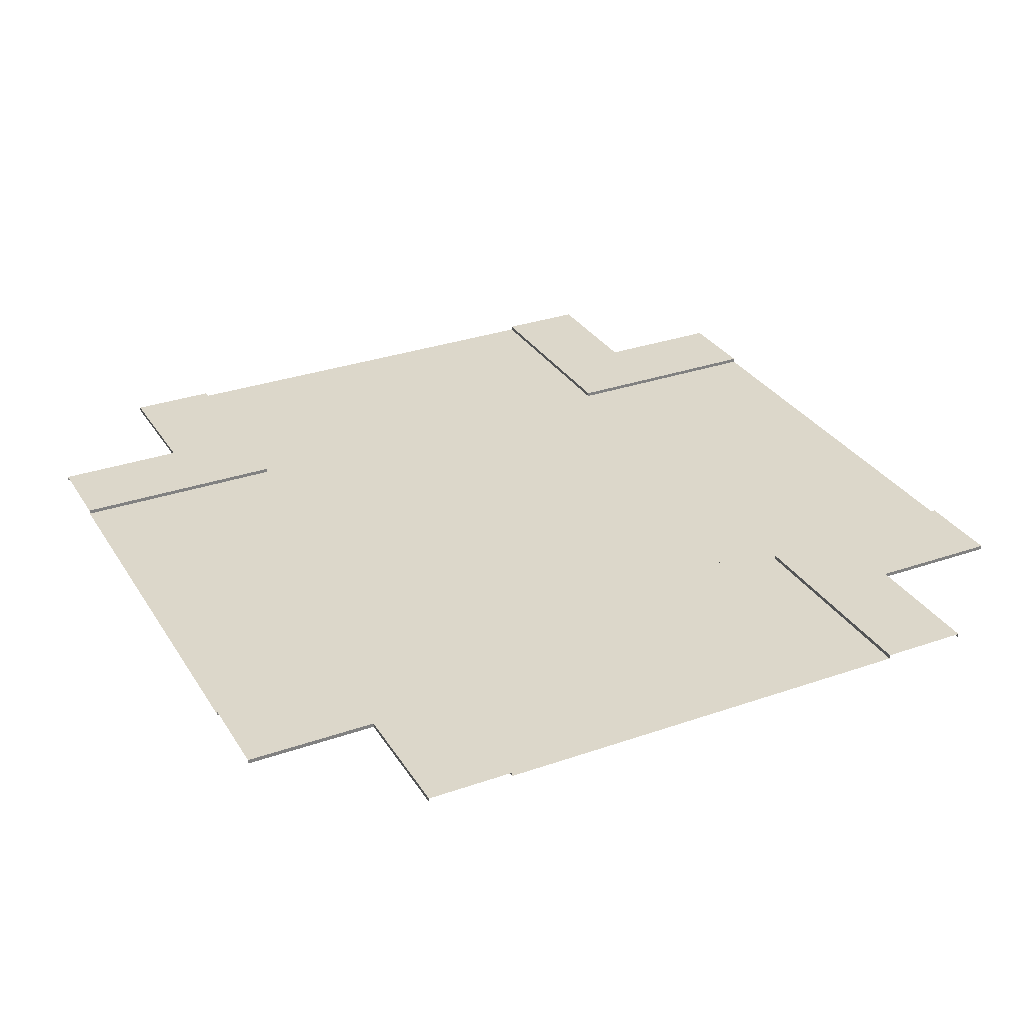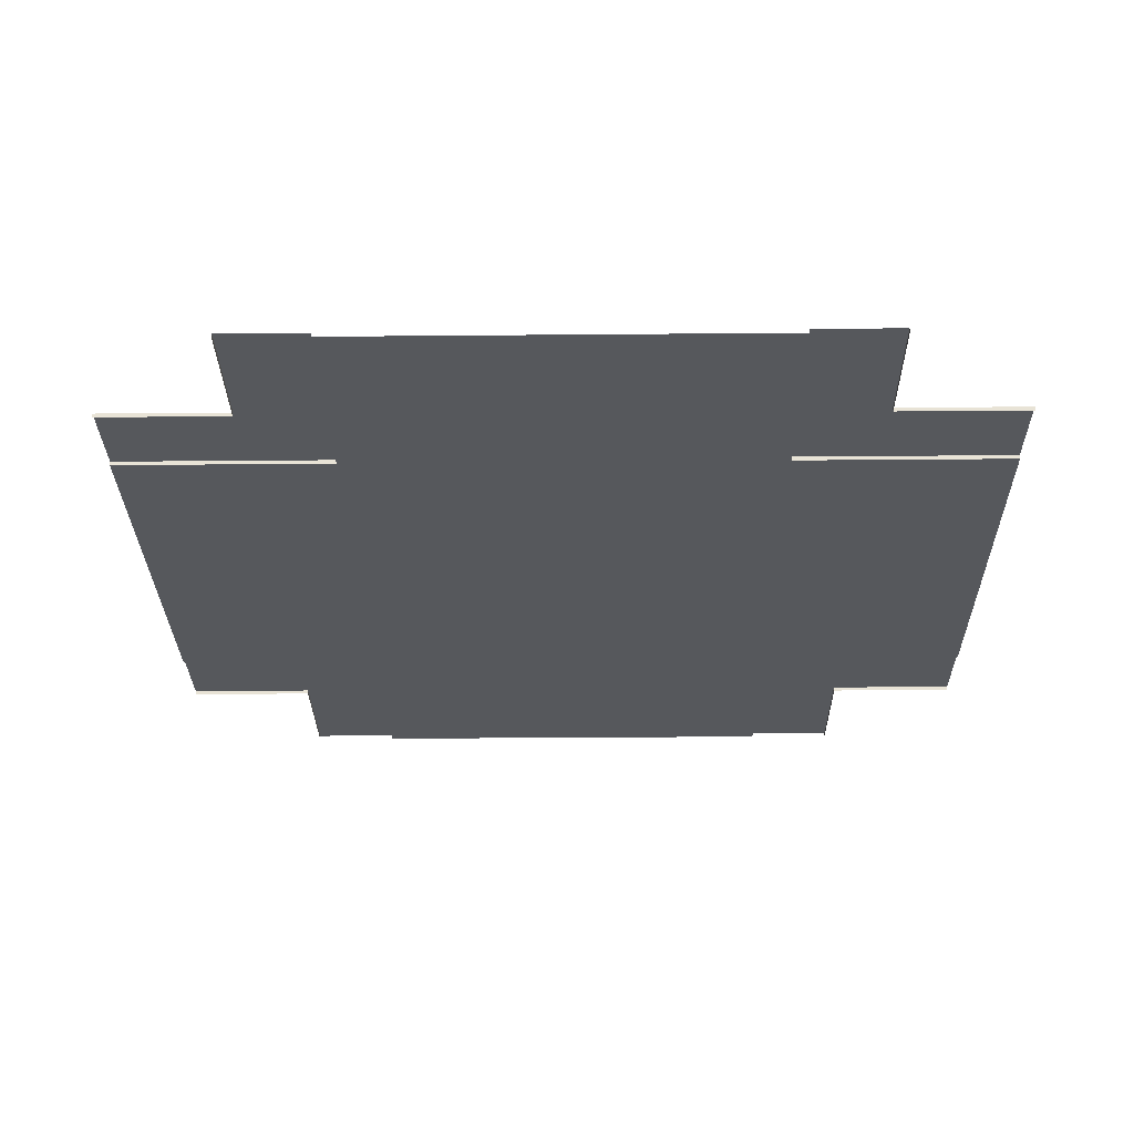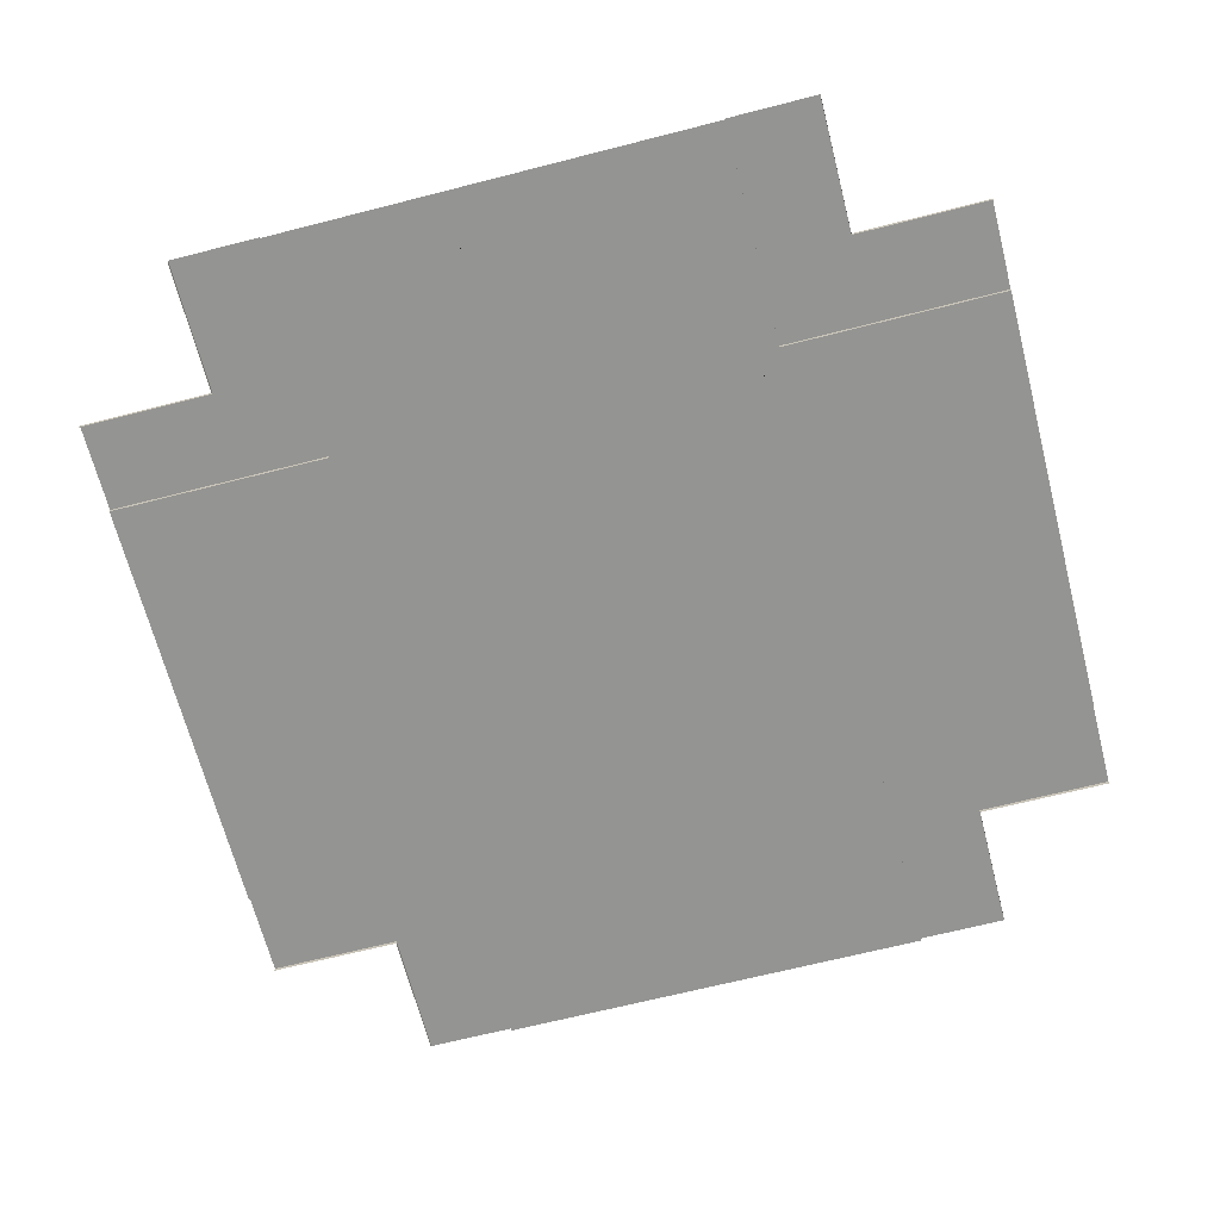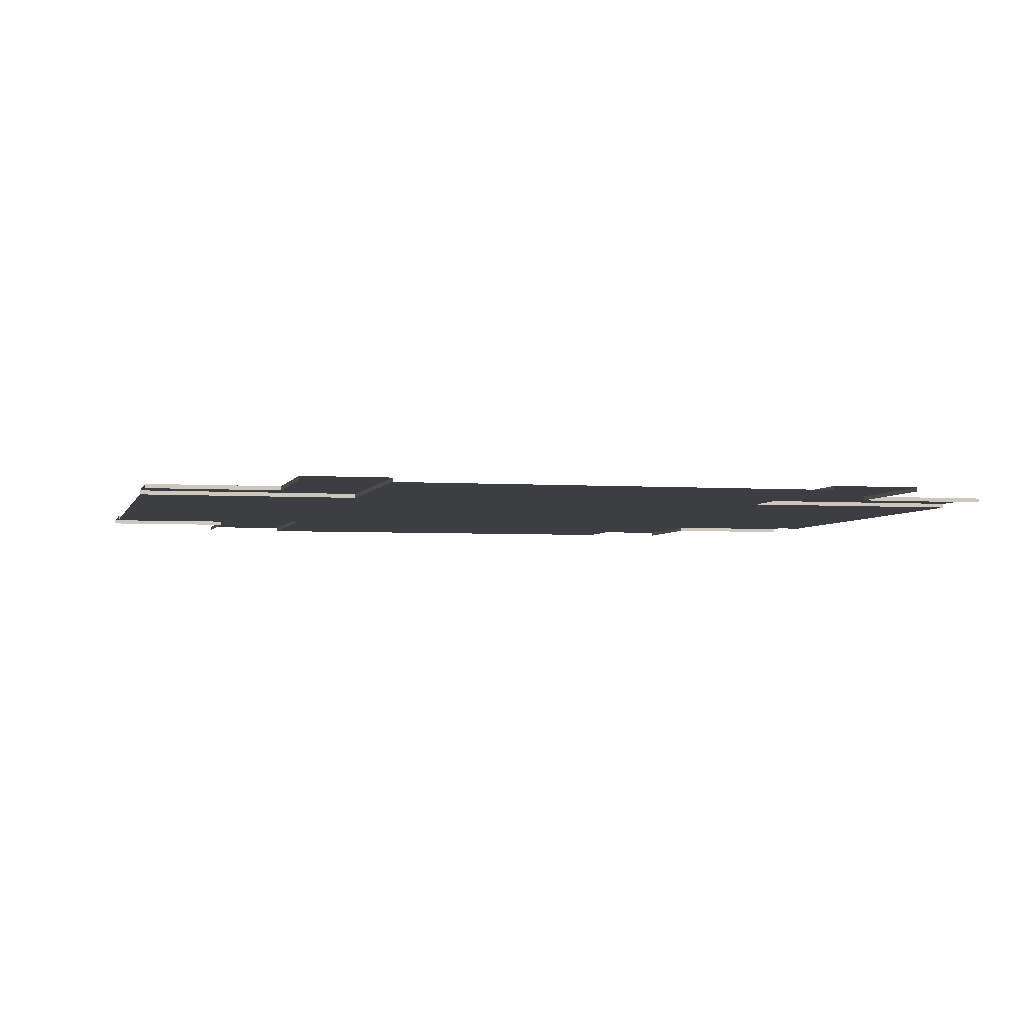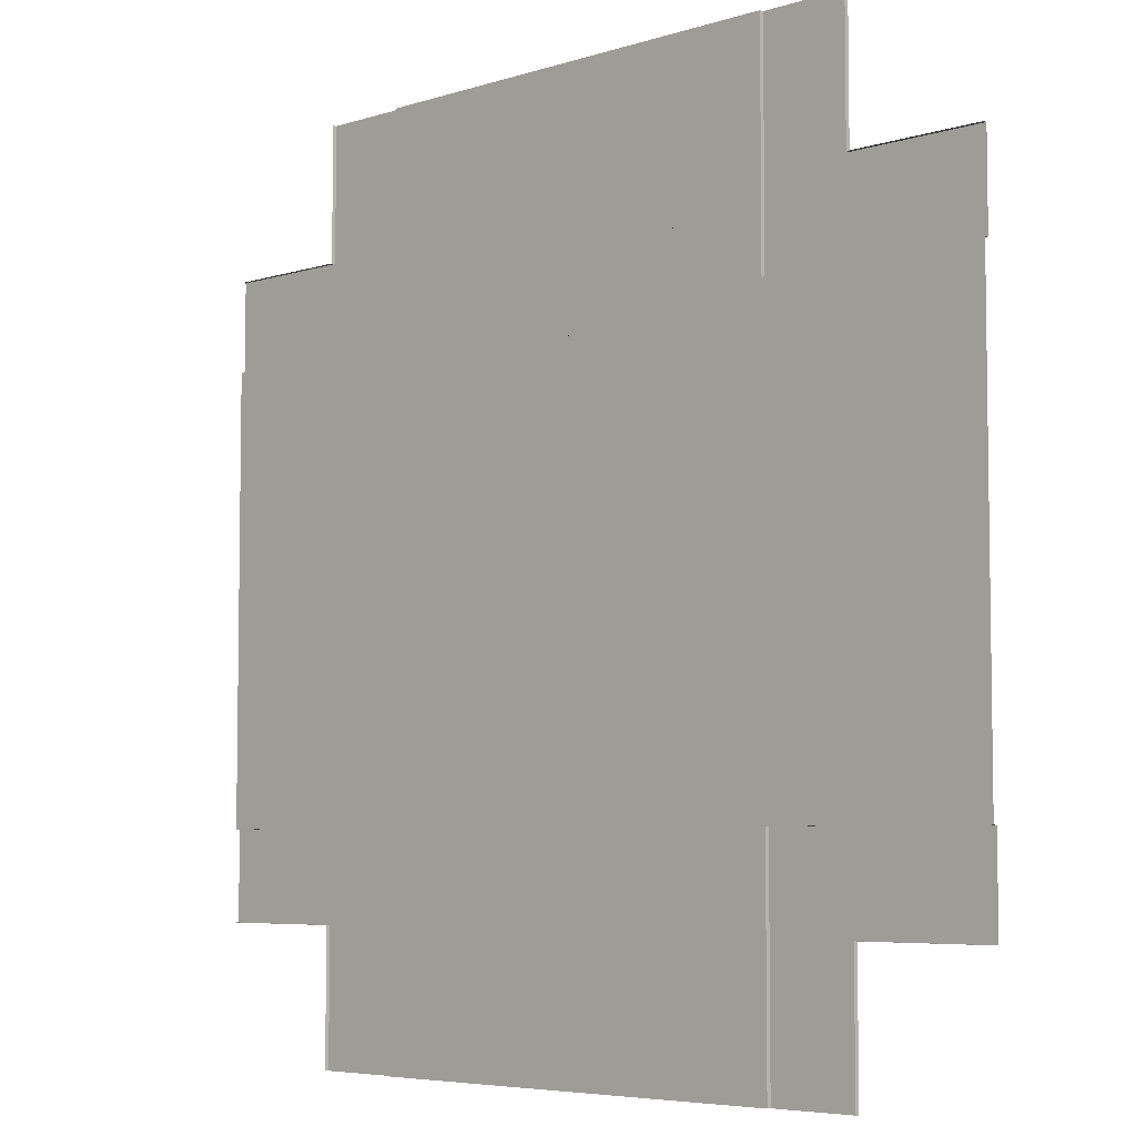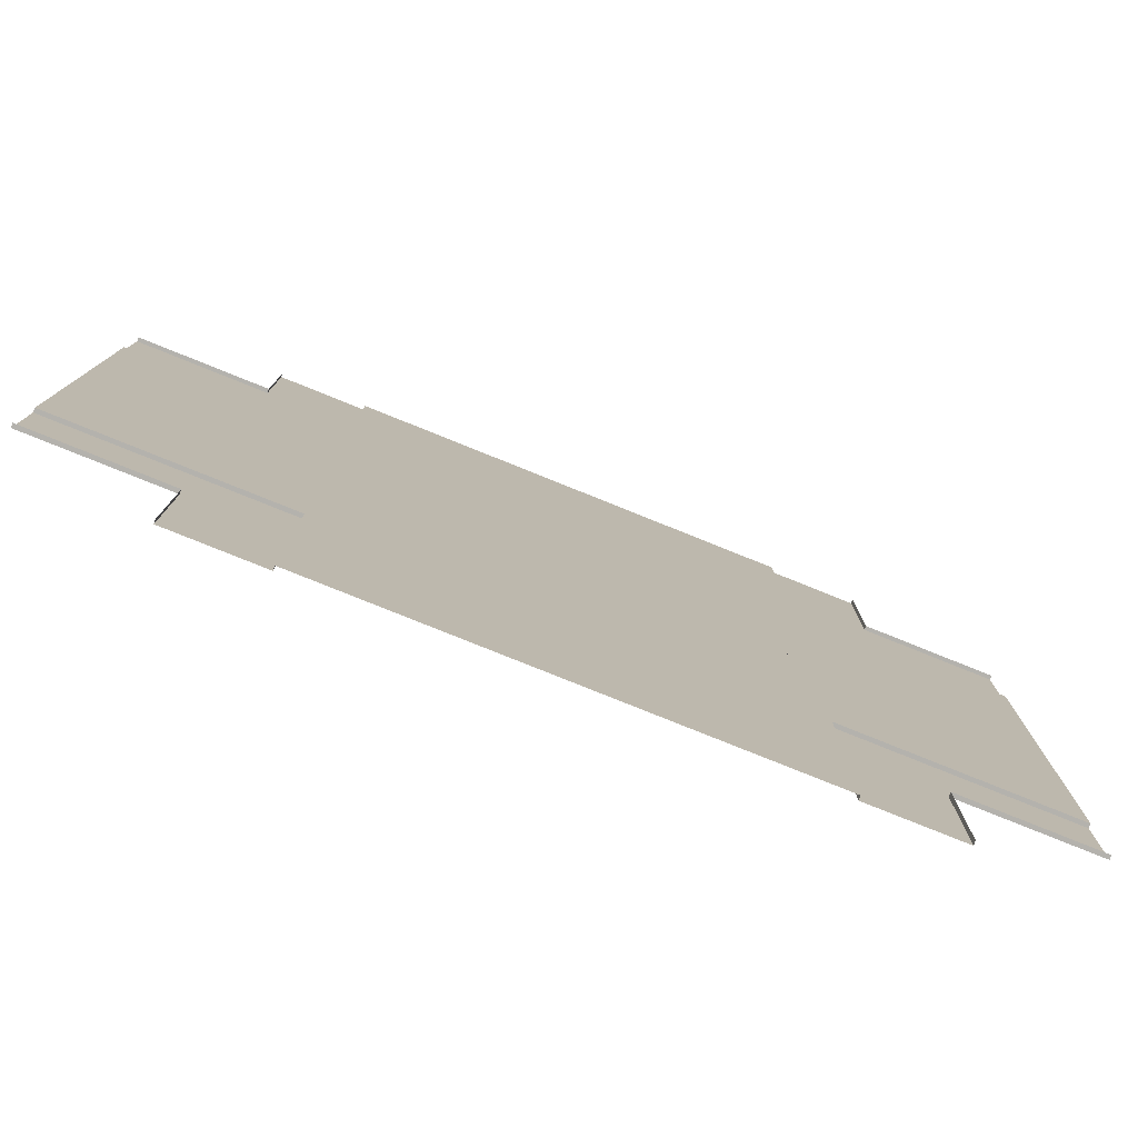
<metadata>
{"format":"obj","ext":"obj","renderer":"f3d","projection":"perspective","resolution":1024,"background":"white","views":[{"elev":30.8,"azim":-26.6,"up":"+Y"},{"elev":-28.0,"azim":90.8,"up":"+Y"},{"elev":-66.9,"azim":-75.6,"up":"+Y"},{"elev":-3.6,"azim":-13.5,"up":"+Y"},{"elev":-5.6,"azim":44.4,"up":"+Z"},{"elev":-79.5,"azim":-21.9,"up":"+Z"}]}
</metadata>
<code>
o Road_Crossroads_1
v -0.105 0.002229 0.105
v 0.21 0.002229 -0.105
v 0.21 0.002229 -0.09541
v 0.21 0.002229 -0.09885
v 0.1312 0.002229 0.09541
v 0.1312 0.002229 -0.09541
v 0.105 0.002229 -0.09541
v 0.105 0.002229 -0.09885
v 0.21 0.002229 0.09541
v 0.105 0.002229 0.09541
v 0.21 0.002229 0.09884
v 0.105 0.002229 0.09884
v 0.21 0.002229 0.105
v 0.105 0.002229 0.105
v 0.147 0.002229 -0.147
v 0.1837 0.002229 0.09541
v 0.1837 0.002229 -0.09541
v 0.147 0.004177 -0.147
v 0.1837 0.002229 0.07551
v 0.1312 0.002229 0.07551
v 0.1837 0.002229 0.0518
v 0.1837 0.002229 0.06746
v 0.1312 0.002229 0.06746
v 0.1312 0.002229 0.0518
v 0.1837 0.002229 0.02795
v 0.1837 0.002229 0.04361
v 0.1312 0.002229 0.04361
v 0.1312 0.002229 0.02795
v 0.1837 0.002229 0.004092
v 0.1837 0.002229 0.01975
v 0.1312 0.002229 0.01975
v 0.1312 0.002229 0.004092
v 0.1837 0.002229 -0.01976
v 0.1837 0.002229 -0.004099
v 0.1312 0.002229 -0.004099
v 0.1312 0.002229 -0.01976
v 0.1837 0.002229 -0.04361
v 0.1837 0.002229 -0.02795
v 0.1312 0.002229 -0.02795
v 0.1312 0.002229 -0.04361
v 0.1837 0.002229 -0.06747
v 0.1837 0.002229 -0.0518
v 0.1312 0.002229 -0.0518
v 0.1312 0.002229 -0.06747
v 0.1312 0.002229 -0.07551
v 0.1837 0.002229 -0.07551
v 0.1837 0.002229 -0.09041
v 0.1312 0.002229 -0.09041
v 0.1312 0.002229 0.09041
v 0.1837 0.002229 0.09041
v -0.21 0.002229 0.105
v -0.09541 0.002229 0.09541
v -0.21 0.002229 0.09541
v -0.21 0.002229 0.09885
v -0.1313 0.002229 -0.09541
v -0.1313 0.002229 0.09541
v -0.105 0.002229 0.09541
v -0.105 0.002229 0.09885
v -0.21 0.002229 -0.09541
v -0.105 0.002229 -0.09541
v -0.21 0.002229 -0.09884
v -0.105 0.002229 -0.09884
v -0.21 0.002229 -0.105
v -0.105 0.002229 -0.105
v 0.09541 0.002229 0.09541
v -0.1838 0.002229 -0.09541
v -0.1838 0.002229 0.09541
v -0.105 0.004176 0.21
v -0.1838 0.002229 -0.07551
v -0.1313 0.002229 -0.07551
v -0.1838 0.002229 -0.0518
v -0.1838 0.002229 -0.06746
v -0.1313 0.002229 -0.06746
v -0.1313 0.002229 -0.0518
v -0.1838 0.002229 -0.02795
v -0.1838 0.002229 -0.04361
v -0.1313 0.002229 -0.04361
v -0.1313 0.002229 -0.02795
v -0.1838 0.002229 -0.004092
v -0.1838 0.002229 -0.01975
v -0.1313 0.002229 -0.01975
v -0.1313 0.002229 -0.004092
v -0.1838 0.002229 0.01976
v -0.1838 0.002229 0.004099
v -0.1313 0.002229 0.004099
v -0.1313 0.002229 0.01976
v -0.1838 0.002229 0.04361
v -0.1838 0.002229 0.02795
v -0.1313 0.002229 0.02795
v -0.1313 0.002229 0.04361
v -0.1838 0.002229 0.06747
v -0.1838 0.002229 0.0518
v -0.1313 0.002229 0.0518
v -0.1313 0.002229 0.06747
v -0.1313 0.002229 0.07551
v -0.1838 0.002229 0.07551
v -0.1838 0.002229 0.09041
v -0.1313 0.002229 0.09041
v -0.1313 0.002229 -0.09041
v -0.1838 0.002229 -0.09041
v -0.09884 0.002229 -0.09885
v 0.105 0.002229 0.21
v 0.09541 0.002229 0.21
v 0.09885 0.002229 0.21
v -0.09541 0.002229 0.1312
v 0.09541 0.002229 0.1312
v -0.09541 0.002229 -0.09541
v 0.147 0.004176 0.21
v -0.09541 0.002229 0.21
v -0.09541 0.002229 0.105
v -0.09884 0.002229 0.21
v 0.147 0.002229 0.21
v -0.105 0.002229 0.21
v 0.21 0.004177 0.105
v -0.09541 0.002229 0.1837
v 0.09541 0.002229 0.1837
v -0.09885 0.002229 0.09884
v -0.07551 0.002229 0.1837
v -0.07551 0.002229 0.1312
v -0.0518 0.002229 0.1837
v -0.06746 0.002229 0.1837
v -0.06746 0.002229 0.1312
v -0.0518 0.002229 0.1312
v -0.02795 0.002229 0.1837
v -0.04361 0.002229 0.1837
v -0.04361 0.002229 0.1312
v -0.02795 0.002229 0.1312
v -0.004093 0.002229 0.1837
v -0.01976 0.002229 0.1837
v -0.01976 0.002229 0.1312
v -0.004093 0.002229 0.1312
v 0.01976 0.002229 0.1837
v 0.004098 0.002229 0.1837
v 0.004098 0.002229 0.1312
v 0.01976 0.002229 0.1312
v 0.04361 0.002229 0.1837
v 0.02795 0.002229 0.1837
v 0.02795 0.002229 0.1312
v 0.04361 0.002229 0.1312
v 0.06747 0.002229 0.1837
v 0.0518 0.002229 0.1837
v 0.0518 0.002229 0.1312
v 0.06747 0.002229 0.1312
v 0.07551 0.002229 0.1312
v 0.07551 0.002229 0.1837
v 0.09041 0.002229 0.1837
v 0.09041 0.002229 0.1312
v -0.09041 0.002229 0.1312
v -0.09041 0.002229 0.1837
v 0.105 0.004177 0.105
v -0.105 0.002229 -0.21
v -0.09541 0.002229 -0.21
v -0.09885 0.002229 -0.21
v 0.09541 0.002229 -0.1312
v -0.09541 0.002229 -0.1312
v 0.21 0.002229 0.147
v -0.09885 0.002229 -0.105
v 0.09541 0.002229 -0.21
v 0.21 0.004177 0.147
v 0.09884 0.002229 -0.21
v 0.147 0.002229 0.147
v 0.147 0.004177 0.147
v 0.105 0.002229 -0.105
v 0.09541 0.002229 -0.1837
v -0.09541 0.002229 -0.1837
v 0.21 0.004176 -0.105
v 0.07551 0.002229 -0.1837
v 0.07551 0.002229 -0.1312
v 0.0518 0.002229 -0.1837
v 0.06746 0.002229 -0.1837
v 0.06746 0.002229 -0.1312
v 0.0518 0.002229 -0.1312
v 0.02795 0.002229 -0.1837
v 0.04361 0.002229 -0.1837
v 0.04361 0.002229 -0.1312
v 0.02795 0.002229 -0.1312
v 0.004092 0.002229 -0.1837
v 0.01976 0.002229 -0.1837
v 0.01976 0.002229 -0.1312
v 0.004092 0.002229 -0.1312
v -0.01976 0.002229 -0.1837
v -0.004098 0.002229 -0.1837
v -0.004098 0.002229 -0.1312
v -0.01976 0.002229 -0.1312
v -0.04361 0.002229 -0.1837
v -0.02795 0.002229 -0.1837
v -0.02795 0.002229 -0.1312
v -0.04361 0.002229 -0.1312
v -0.06747 0.002229 -0.1837
v -0.0518 0.002229 -0.1837
v -0.0518 0.002229 -0.1312
v -0.06747 0.002229 -0.1312
v -0.07551 0.002229 -0.1312
v -0.07551 0.002229 -0.1837
v -0.09041 0.002229 -0.1837
v -0.09041 0.002229 -0.1312
v 0.09041 0.002229 -0.1312
v 0.09041 0.002229 -0.1837
v 0.105 0.002229 -0.21
v 0.105 0.004176 0.21
v -0.09885 0.002229 0.105
v 0.09541 0.002229 -0.105
v 0.09885 0.002229 -0.105
v 0.09541 0.002229 0.105
v 0.09884 0.002229 0.105
v -0.09541 0.002229 -0.105
v -0.147 0.004176 0.21
v -0.147 0.002229 0.21
v 0.09885 0.002229 -0.09885
v -0.21 0.004177 0.105
v -0.105 0.004177 0.105
v 0.09541 0.002229 -0.09541
v 0.09884 0.002229 0.09884
v -0.21 0.002229 0.147
v -0.21 0.004177 0.147
v -0.21 0.004176 -0.147
v -0.21 0.002229 -0.147
v -0.105 0.004177 -0.21
v -0.147 0.002229 0.147
v -0.147 0.004177 0.147
v -0.105 0.004177 -0.105
v -0.147 0.002229 -0.21
v -0.147 0.004177 -0.21
v -0.147 0.002229 -0.147
v -0.147 0.004177 -0.147
v -0.21 0.004176 -0.105
v 0.21 0.004176 -0.147
v 0.21 0.002229 -0.147
v 0.105 0.004177 -0.21
v 0.105 0.004177 -0.105
v 0.147 0.002229 -0.21
v 0.147 0.004177 -0.21
f 8 7 6 17 3 4
f 109 103 116 146 145 140 141 136 137 132 133 128 129 124 125 120 121 118 149 115
f 16 5 10 12 11 9
f 197 168 171 172 175 176 179 180 183 184 187 188 191 192 193 196 155 206 202 154
f 157 206 155 165 152 153
f 49 20 23 24 27 28 31 32 35 36 39 40 43 44 45 48 6 7 10 5
f 67 97 96 91 92 87 88 83 84 79 80 75 76 71 72 69 100 66 59 53
f 148 119 122 123 126 127 130 131 134 135 138 139 142 143 144 147 106 204 110 105
f 58 57 56 67 53 54
f 65 10 7 212 202 206 107 60 57 52 110 204
f 66 55 60 62 61 59
f 209 203 202 212 7 8
f 165 195 194 189 190 185 186 181 182 177 178 173 174 169 170 167 198 164 158 152
f 99 70 73 74 77 78 81 82 85 86 89 90 93 94 95 98 56 57 60 55
f 101 62 60 107 206 157
f 117 201 110 52 57 58
f 205 204 106 116 103 104
f 164 154 202 203 160 158
f 115 105 110 201 111 109
f 213 12 10 65 204 205
f 9 3 17 47 46 41 42 37 38 33 34 29 30 25 26 21 22 19 50 16
f 163 8 4 2
f 27 24 21 26
f 23 20 19 22
f 183 180 177 182
f 47 17 6 48
f 12 14 13 11
f 48 45 46 47
f 179 176 173 178
f 18 232 229 230
f 227 228 15 18
f 231 232 18 15
f 50 19 20 49
f 166 227 18 230
f 225 216 226 221
f 221 226 63 64
f 224 217 216 225
f 225 223 222 224
f 221 64 151 218
f 218 223 225 221
f 44 43 42 41
f 40 39 38 37
f 191 188 185 190
f 36 35 34 33
f 32 31 30 29
f 187 184 181 186
f 28 27 26 25
f 24 23 22 21
f 49 5 16 50
f 45 44 41 46
f 43 40 37 42
f 39 36 33 38
f 35 32 29 34
f 31 28 25 30
f 1 58 54 51
f 77 74 71 76
f 73 70 69 72
f 97 67 56 98
f 62 64 63 61
f 98 95 96 97
f 100 69 70 99
f 94 93 92 91
f 90 89 88 87
f 86 85 84 83
f 82 81 80 79
f 78 77 76 75
f 74 73 72 71
f 99 55 66 100
f 95 94 91 96
f 93 90 87 92
f 89 86 83 88
f 85 82 79 84
f 81 78 75 80
f 14 205 104 102
f 126 123 120 125
f 122 119 118 121
f 2 166 230 163
f 146 116 106 147
f 201 1 113 111
f 147 144 145 146
f 199 163 230 229
f 203 209 8 163
f 149 118 119 148
f 143 142 141 140
f 139 138 137 136
f 135 134 133 132
f 131 130 129 128
f 127 126 125 124
f 123 122 121 120
f 148 105 115 149
f 144 143 140 145
f 142 139 136 141
f 138 135 132 137
f 134 131 128 133
f 130 127 124 129
f 64 157 153 151
f 175 172 169 174
f 171 168 167 170
f 101 157 64 62
f 195 165 155 196
f 203 163 199 160
f 196 193 194 195
f 201 117 58 1
f 198 167 168 197
f 12 213 205 14
f 108 112 161 162
f 156 159 162 161
f 200 108 162 150
f 102 200 150 14
f 13 14 150 114
f 162 159 114 150
f 220 207 68 211
f 211 68 113 1
f 219 208 207 220
f 192 191 190 189
f 188 187 186 185
f 184 183 182 181
f 180 179 178 177
f 176 175 174 173
f 172 171 170 169
f 197 154 164 198
f 220 215 214 219
f 211 1 51 210
f 210 215 220 211
f 193 192 189 194

</code>
